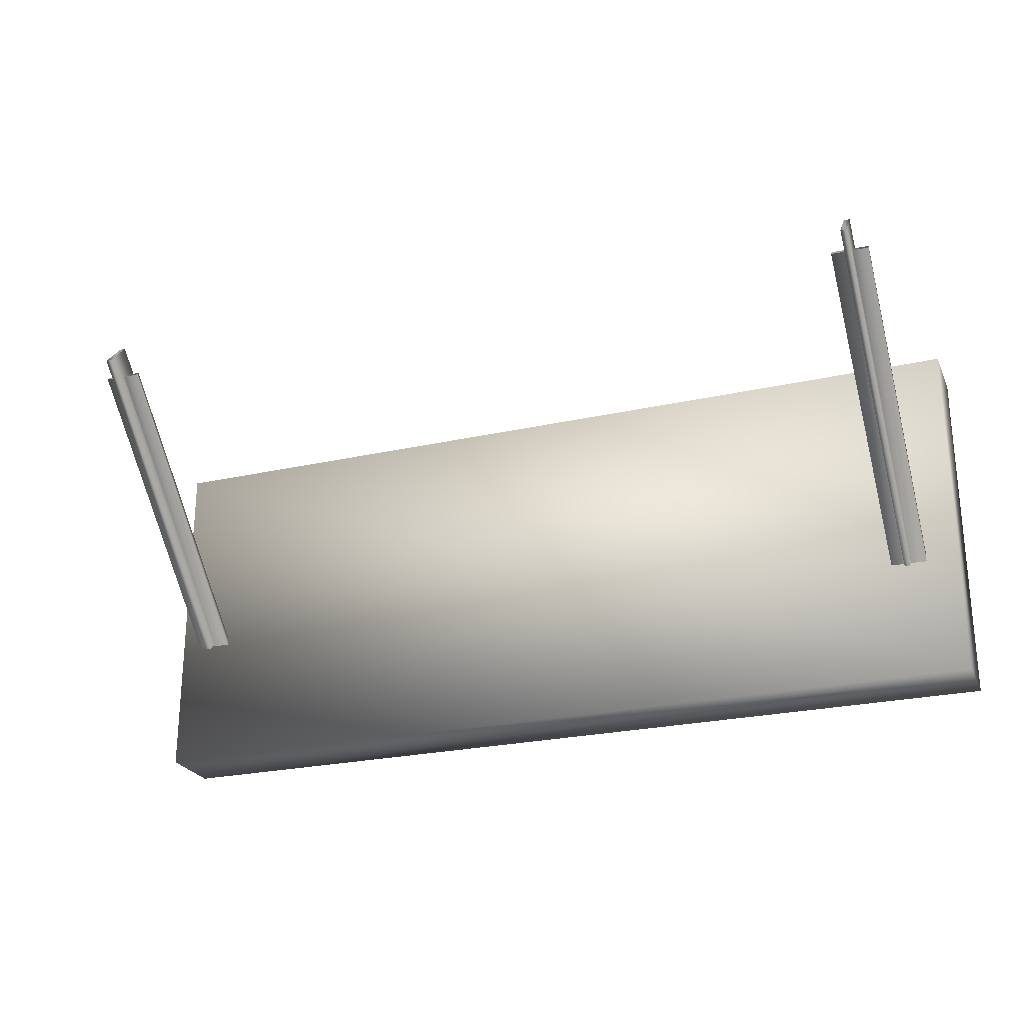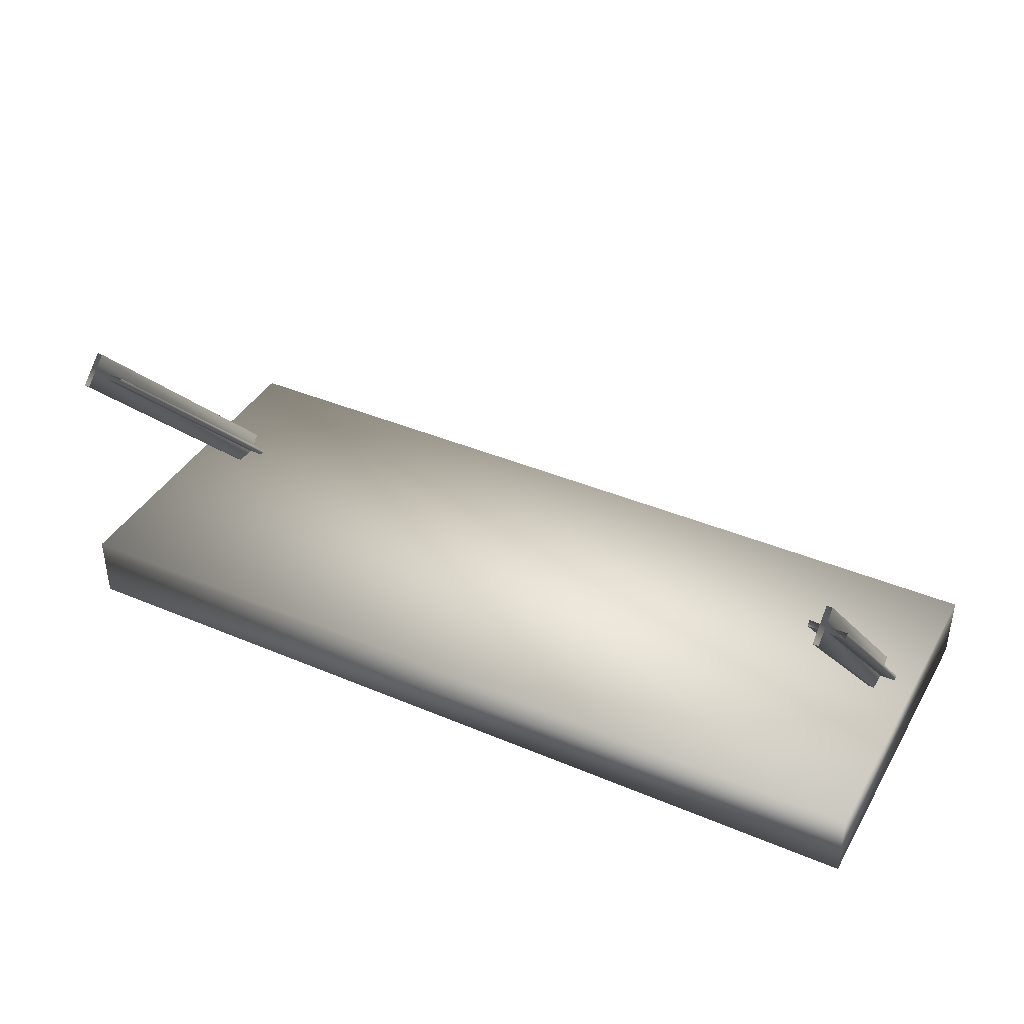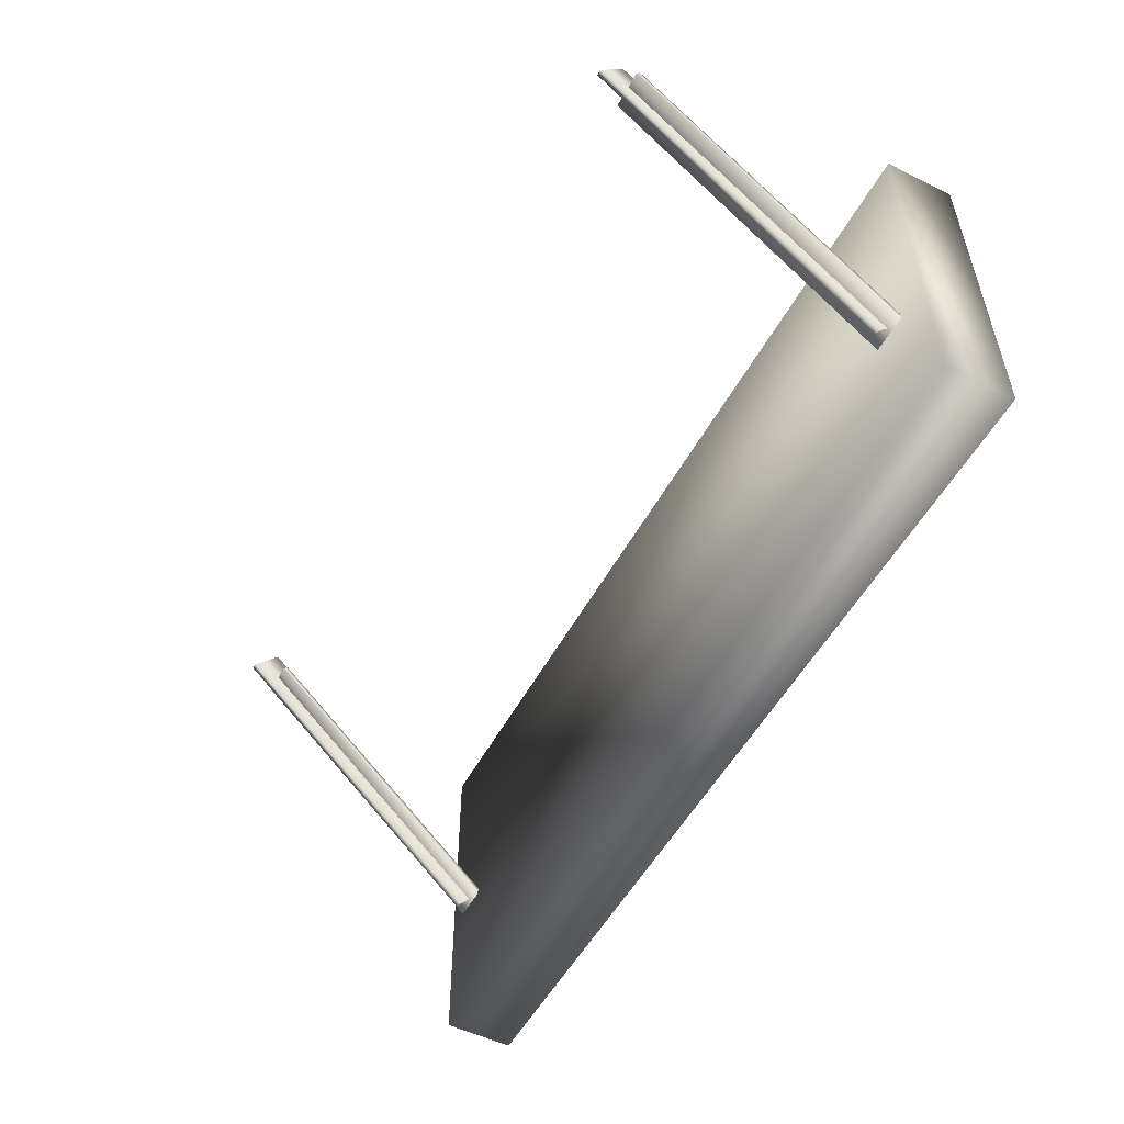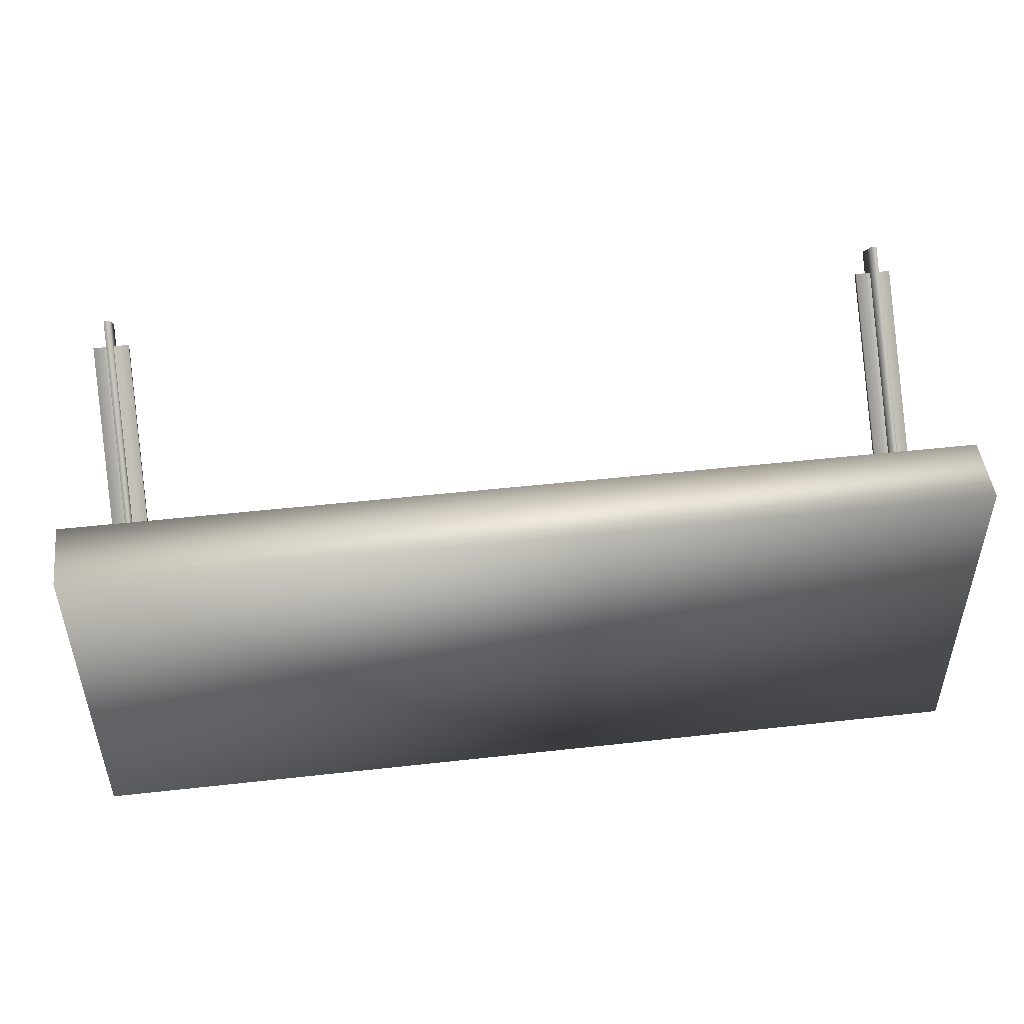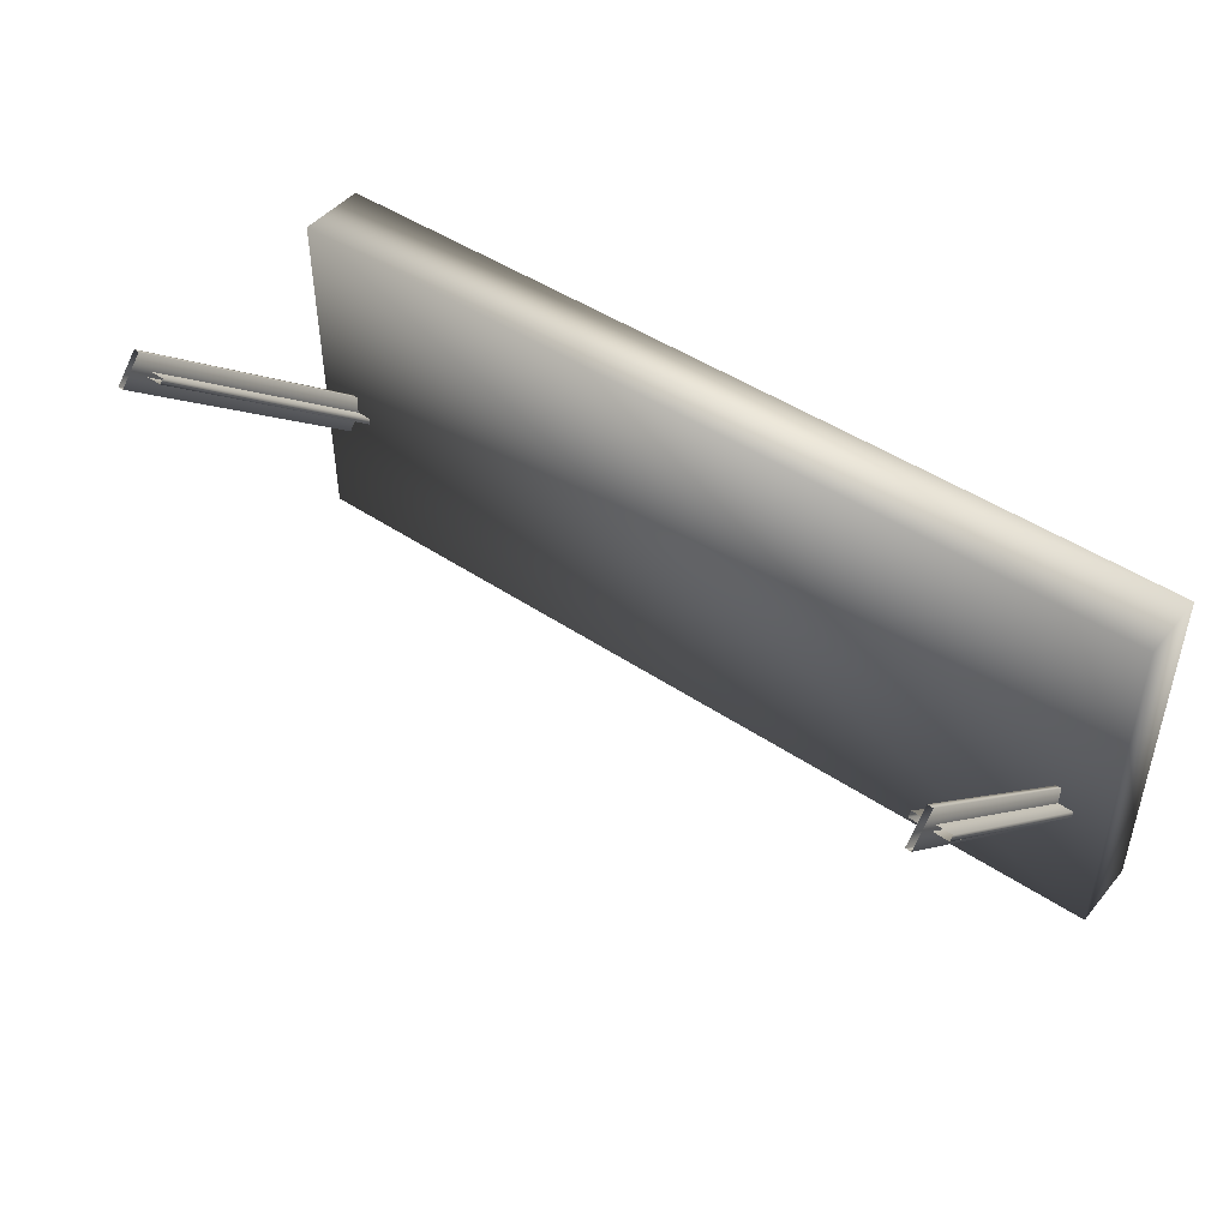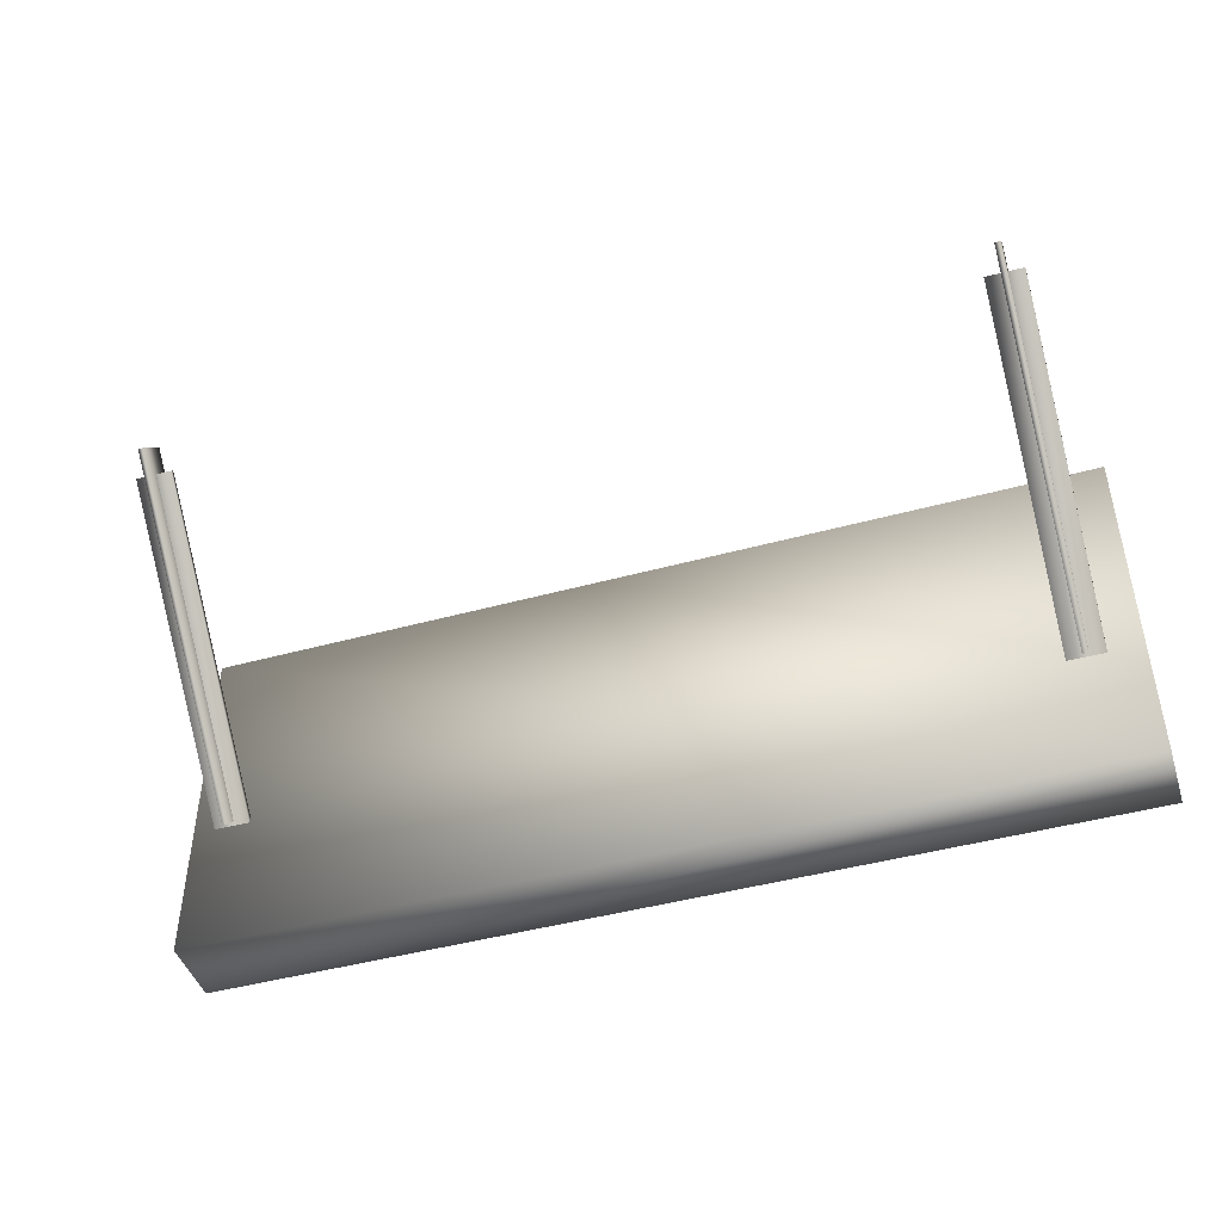
<metadata>
{"format":"obj","ext":"obj","renderer":"f3d","projection":"perspective","resolution":1024,"background":"white","views":[{"elev":-24.9,"azim":20.1,"up":"+Y"},{"elev":39.9,"azim":-152.4,"up":"+Z"},{"elev":-52.8,"azim":62.1,"up":"+Y"},{"elev":48.4,"azim":172.9,"up":"+Y"},{"elev":46.5,"azim":37.5,"up":"+Y"},{"elev":-45.3,"azim":17.6,"up":"+Y"}]}
</metadata>
<code>
g ailCotA_Lod1_01
v -124.7 848.8 0.6813
v 124.4 848.8 0.6813
v 124.4 750.5 0.6813
v -124.7 750.5 0.6813
v -124.7 848.8 19.82
v -124.7 750.5 19.82
v 124.4 750.5 19.82
v 124.4 848.8 19.82
v -124.7 848.8 0.6813
v -124.7 750.5 19.82
v -124.7 848.8 19.82
v -124.7 750.5 0.6813
v 124.4 750.5 0.6813
v 124.4 750.5 0.6813
v 124.4 848.8 0.6813
v 124.4 848.8 19.82
v 124.4 750.5 19.82
f 10 9 4
f 9 10 11
f 1 3 4
f 3 1 2
f 5 2 1
f 2 5 8
f 7 8 5
f 5 6 7
f 12 7 6
f 7 12 13
f 16 14 15
f 14 16 17
v 106.3 847.5 89.76
v 105.1 780.6 15.45
v 116.3 847.3 89.76
v 115.1 780.4 15.45
v 115.1 781.6 14.4
v 105.1 781.8 14.4
v 116.3 848.5 88.71
v 106.3 848.7 88.71
v 116.3 847.3 89.76
v 115.1 780.4 15.45
v 116.3 848.5 88.71
v 115.1 781.6 14.4
v 105.1 780.6 15.45
v 106.3 847.5 89.76
v 105.1 781.8 14.4
v 106.3 848.7 88.71
v 110.6 856.4 91.14
v 109.5 789.5 16.83
v 110.5 849 97.83
v 109.4 782.1 23.52
v 110.9 782.1 23.52
v 111 789.5 16.83
v 112.1 849 97.83
v 112.2 856.4 91.14
v 110.5 849 97.83
v 109.4 782.1 23.52
v 112.1 849 97.83
v 110.9 782.1 23.52
v 109.5 789.5 16.83
v 110.6 856.4 91.14
v 111 789.5 16.83
v 112.2 856.4 91.14
v -117.7 851.4 89.76
v -118.8 784.5 15.45
v -107.7 851.2 89.76
v -108.8 784.3 15.45
v -108.8 785.5 14.4
v -118.8 785.7 14.4
v -107.7 852.4 88.71
v -117.7 852.6 88.71
v -107.7 851.2 89.76
v -108.8 784.3 15.45
v -107.7 852.4 88.71
v -108.8 785.5 14.4
v -118.8 784.5 15.45
v -117.7 851.4 89.76
v -118.8 785.7 14.4
v -117.7 852.6 88.71
v -113.3 860.3 91.14
v -114.5 793.4 16.83
v -113.4 852.9 97.83
v -114.6 786 23.52
v -113 786 23.52
v -112.9 793.4 16.83
v -111.9 852.9 97.83
v -111.7 860.3 91.14
v -113.4 852.9 97.83
v -114.6 786 23.52
v -111.9 852.9 97.83
v -113 786 23.52
v -114.5 793.4 16.83
v -113.3 860.3 91.14
v -112.9 793.4 16.83
v -111.7 860.3 91.14
f 18 19 20
f 21 20 19
f 22 23 24
f 25 24 23
f 26 27 28
f 29 28 27
f 30 31 32
f 33 32 31
f 34 35 36
f 37 36 35
f 38 39 40
f 41 40 39
f 42 43 44
f 45 44 43
f 46 47 48
f 49 48 47
f 50 51 52
f 53 52 51
f 54 55 56
f 57 56 55
f 58 59 60
f 61 60 59
f 62 63 64
f 65 64 63
f 66 67 68
f 69 68 67
f 70 71 72
f 73 72 71
f 74 75 76
f 77 76 75
f 78 79 80
f 81 80 79

</code>
